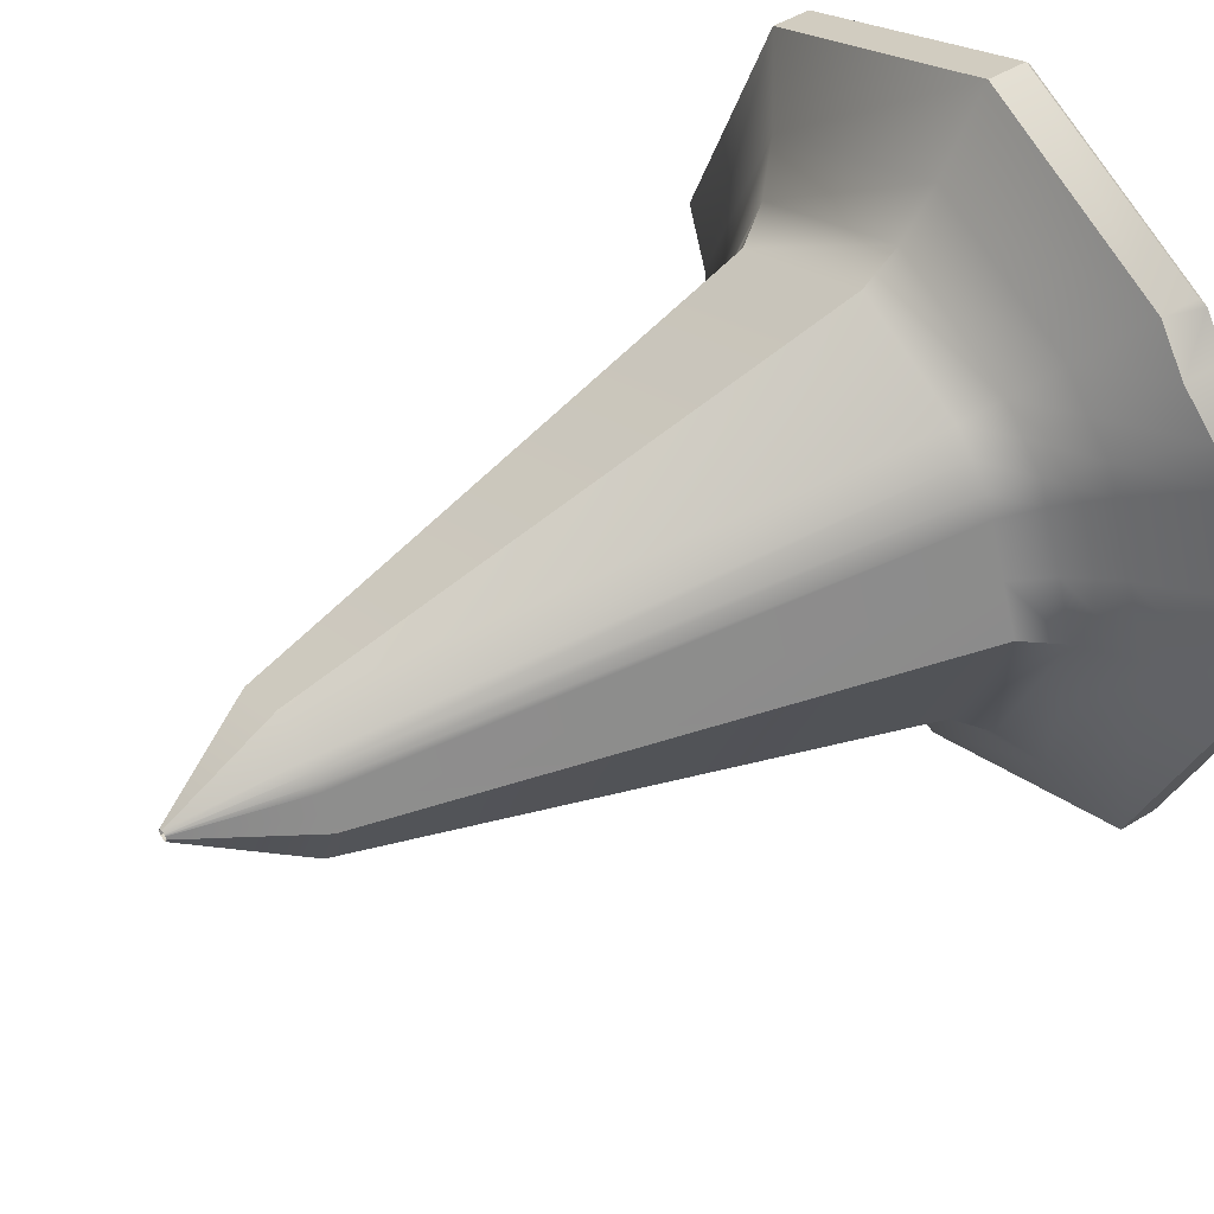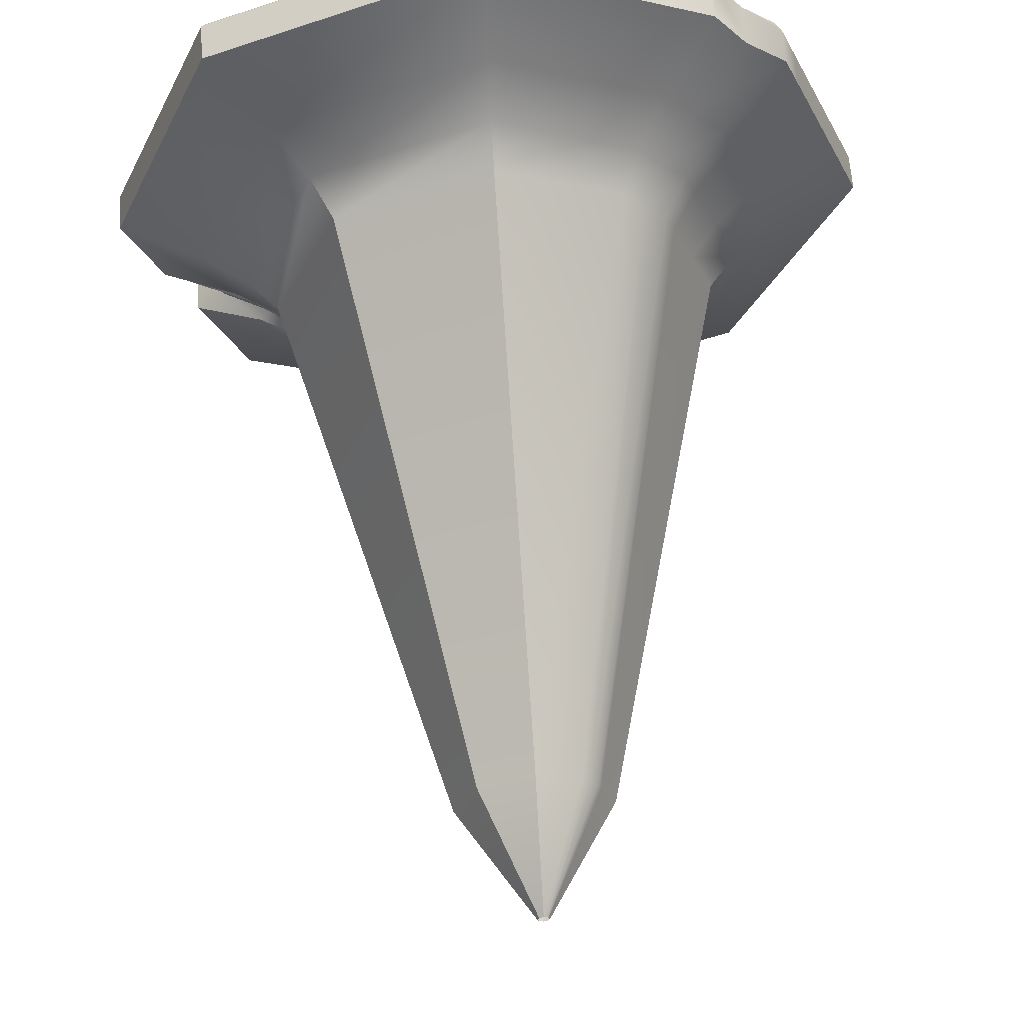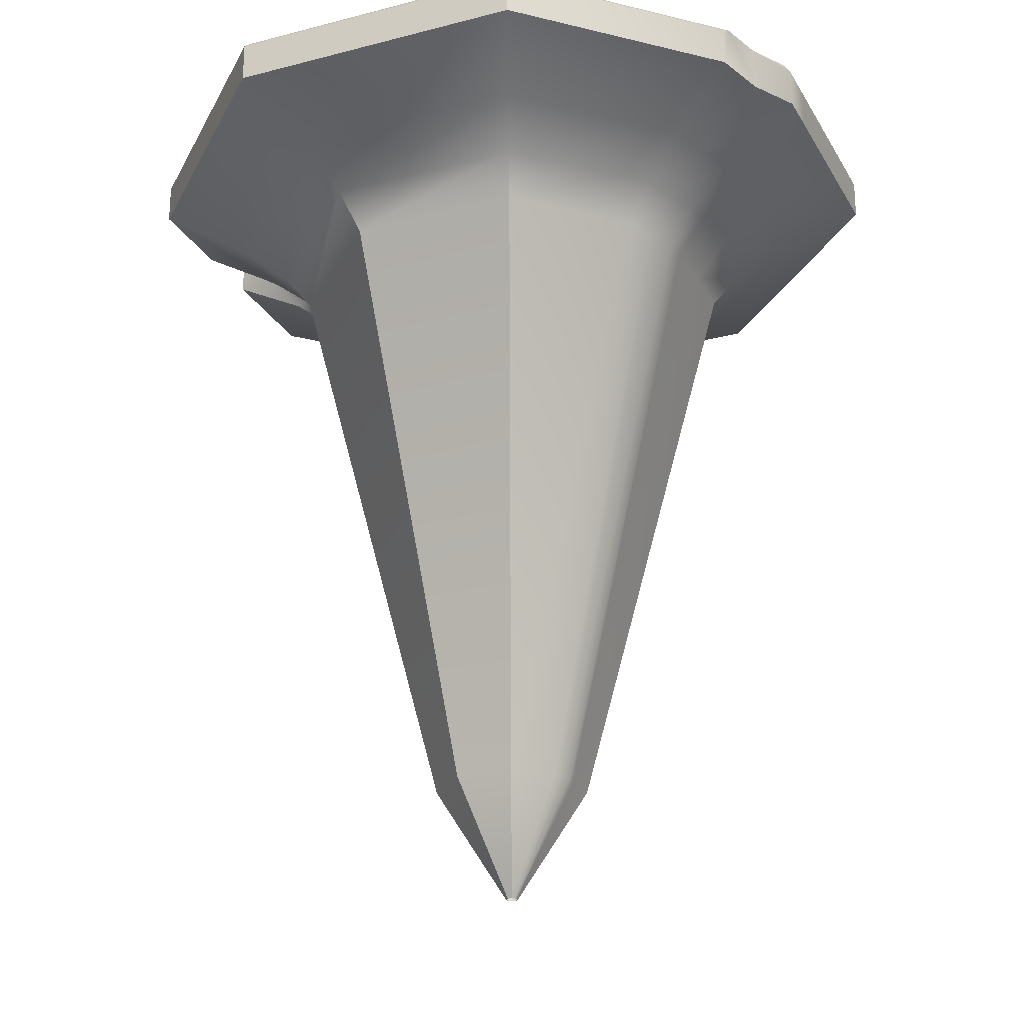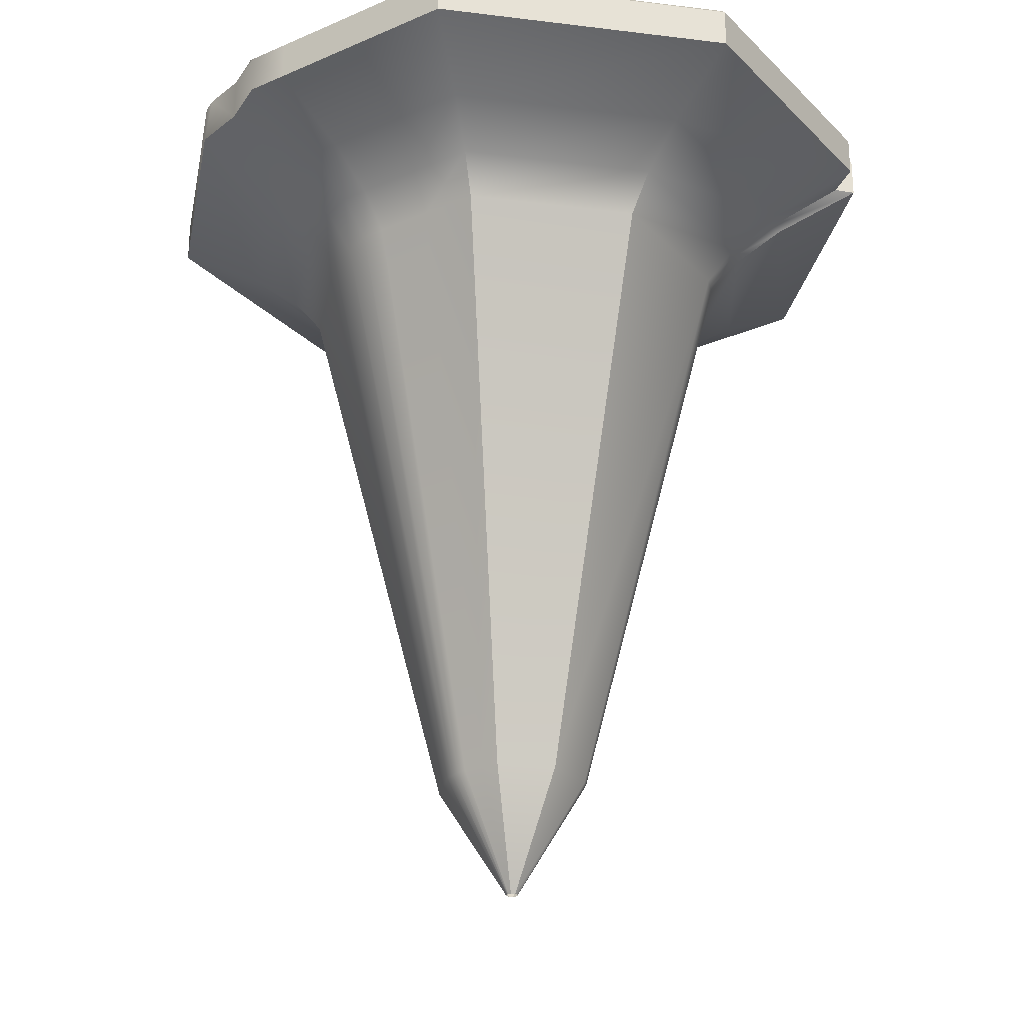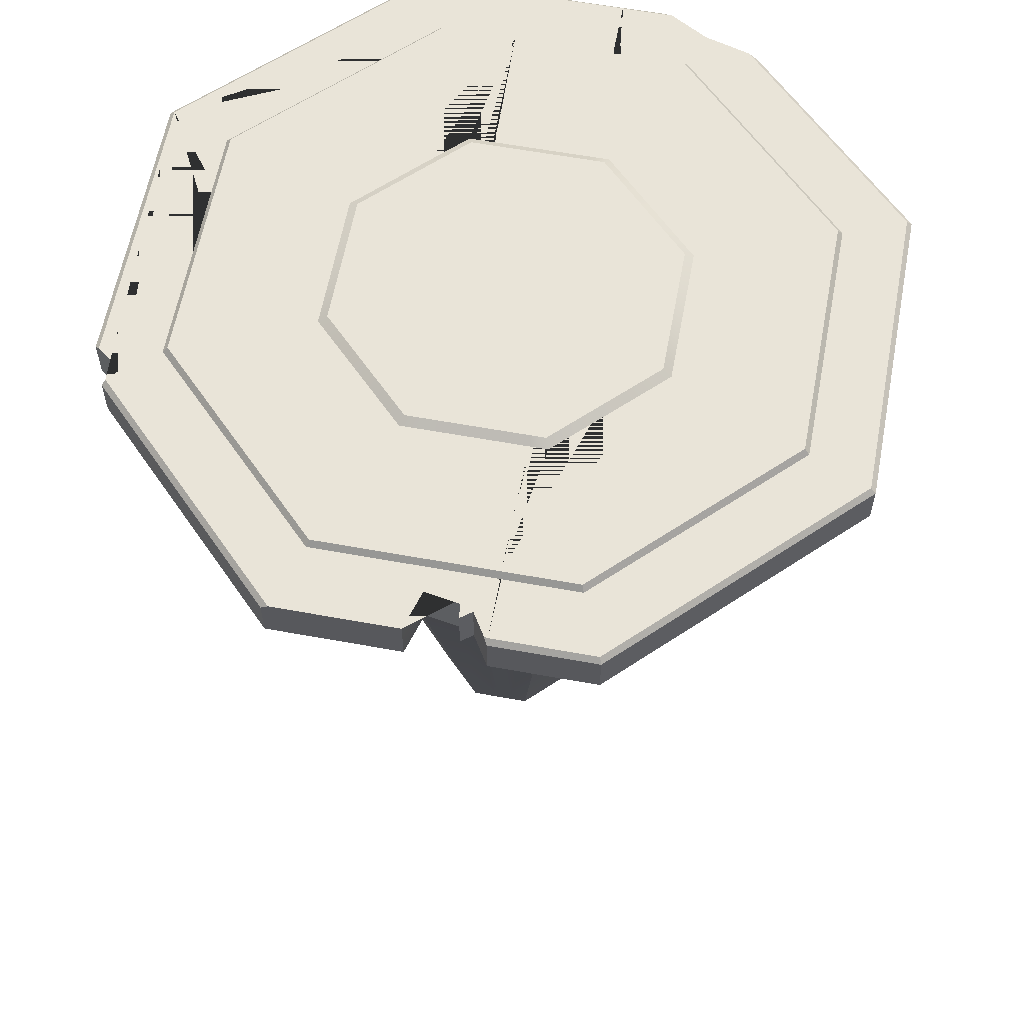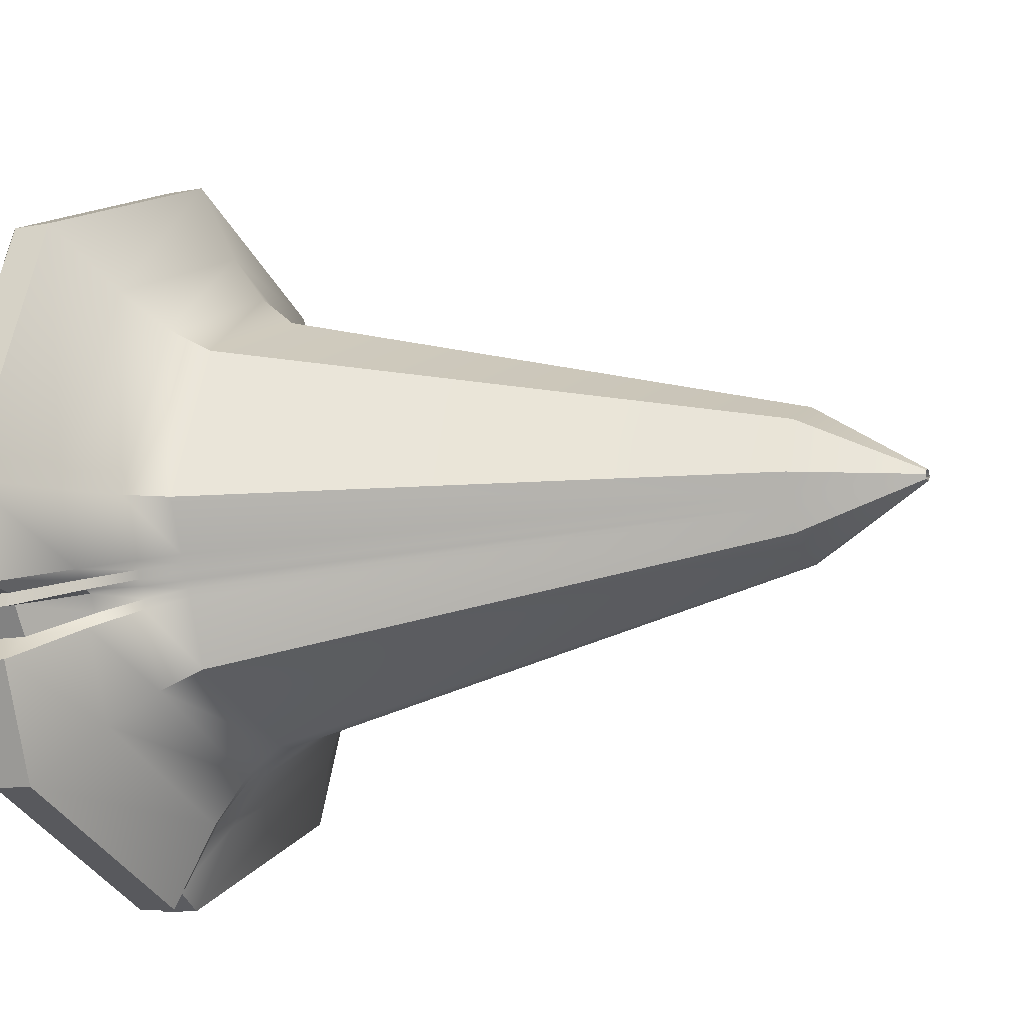
<metadata>
{"format":"obj","ext":"obj","renderer":"f3d","projection":"perspective","resolution":1024,"background":"white","views":[{"elev":46.7,"azim":54.8,"up":"+Z"},{"elev":61.3,"azim":-3.9,"up":"+Z"},{"elev":-24.9,"azim":0.7,"up":"+Y"},{"elev":-26.9,"azim":101.6,"up":"+Y"},{"elev":60.5,"azim":-101.9,"up":"+Y"},{"elev":-10.7,"azim":-64.4,"up":"+Z"}]}
</metadata>
<code>
v -35.17 6.032 46.24
v -30.06 6.032 58.58
v -47.5 6.032 76.03
v -59.84 6.032 70.92
v -64.95 6.032 58.58
v -59.84 6.032 46.24
v -48.45 6.032 41.53
v -46.56 6.032 41.53
v -48.03 6.032 42.38
v -48.03 8.032 42.38
v -63.25 6.032 54.47
v -61.98 6.032 51.4
v -61.98 8.032 51.4
v -31.76 6.032 62.69
v -33.46 6.032 66.8
v -60.57 8.032 52.53
v -61.38 8.032 53.81
v -61.98 8.032 53.64
v -61.82 8.032 54.23
v -60.57 6.032 52.53
v -61.38 6.032 53.81
v -61.98 6.032 53.64
v -61.82 6.032 54.23
v -34.17 6.032 68.5
v -37.58 6.032 71.92
v -36.04 6.032 69.96
v -36.04 8.032 69.96
v -45.23 -24.7 61.02
v -45.56 -24.7 61.35
v -44.89 -24.7 60.68
v -50.54 -24.7 57.81
v -50.49 -24.7 57.69
v -50.44 -24.7 57.57
v -50.39 -24.7 57.45
v -44.75 -24.7 60.35
v -44.42 -24.7 59.54
v -50.34 -24.7 57.33
v -50.59 -24.7 57.93
v -47.5 -24.7 55.4
v -47.32 -24.7 55.4
v -47.69 -24.7 55.4
v -49.92 -24.7 56.32
v -50.92 -24.7 58.74
v -49.92 -24.7 61.15
v -47.5 -24.7 62.16
v -44.09 -24.7 58.74
v -45.09 -24.7 56.32
v -40.38 0.8565 51.54
v -37.88 4.069 48.99
v -39.43 2.47 50.58
v -33.89 4.069 58.62
v -37.43 0.8565 58.66
v -36.09 2.47 58.65
v -47.5 0.8565 68.74
v -47.5 4.069 72.24
v -47.5 2.47 70.06
v -57.13 4.069 68.25
v -54.63 0.8565 65.79
v -55.58 2.47 66.72
v -61.12 4.069 58.62
v -57.58 0.8565 58.66
v -58.92 2.47 58.65
v -57.13 4.069 48.99
v -54.63 0.8565 51.54
v -55.58 2.47 50.58
v -48.05 0.8565 48.82
v -48.25 4.069 45.31
v -48.13 2.47 47.49
v -46.76 4.069 45.31
v -46.96 0.8565 48.82
v -46.88 2.47 47.49
v -47.74 4.071 45.7
v -47.5 0.8565 48.82
v -47.58 2.471 47.62
v -59.79 4.069 55.41
v -56.59 0.8565 56.29
v -57.81 2.47 55.96
v -55.86 0.8565 54.52
v -58.8 4.069 53.02
v -56.97 2.47 53.95
v -35.22 4.069 61.83
v -38.42 0.8565 61.04
v -37.2 2.47 61.34
v -36.55 4.069 65.04
v -39.4 0.8565 63.41
v -38.32 2.47 64.03
v -58.26 4.073 53.73
v -56.01 0.8565 54.87
v -56.89 2.472 54.43
v -56.15 0.8565 55.23
v -58.71 4.072 54.51
v -57.14 2.471 54.93
v -56.3 0.8565 55.58
v -59.06 4.071 54.64
v -57.36 2.471 55.22
v -56.45 0.8565 55.94
v -59.07 4.072 55.1
v -57.46 2.471 55.61
v -39.81 0.8565 64.39
v -37.1 4.069 66.37
v -38.78 2.47 65.14
v -39.76 4.069 69.03
v -41.78 0.8565 66.36
v -41.01 2.47 67.37
v -40.79 0.8565 65.38
v -38.5 4.07 67.59
v -39.92 2.47 66.22
v -47.33 -29.7 58.95
v -47.36 -29.7 58.97
v -47.3 -29.7 58.92
v -47.74 -29.7 58.7
v -47.73 -29.7 58.69
v -47.73 -29.7 58.68
v -47.73 -29.7 58.68
v -47.29 -29.7 58.9
v -47.27 -29.7 58.84
v -47.72 -29.7 58.67
v -47.74 -29.7 58.71
v -47.5 -29.7 58.52
v -47.49 -29.7 58.52
v -47.52 -29.7 58.52
v -47.69 -29.7 58.59
v -47.77 -29.7 58.77
v -47.69 -29.7 58.96
v -47.5 -29.7 59.04
v -47.24 -29.7 58.77
v -47.32 -29.7 58.59
v -52.84 8.532 53.25
v -47.5 8.532 51.04
v -42.17 8.532 53.25
v -39.96 8.532 58.58
v -52.84 8.532 63.91
v -55.04 8.532 58.58
v -42.17 8.532 63.91
v -47.5 8.532 66.12
v -53.4 8.532 54.61
v -40.34 8.532 59.49
v -54.79 8.532 57.97
v -41.92 8.532 63.3
v -36.08 8.032 65.76
v -60.66 8.032 55.58
v -34.4 8.032 61.68
v -59.32 8.032 52.36
v -47.5 8.032 72.97
v -37.33 8.032 68.76
v -61.9 8.032 58.58
v -57.68 8.032 68.76
v -33.11 8.032 58.58
v -37.33 8.032 48.4
v -47.5 8.032 44.19
v -57.68 8.032 48.4
v -36.26 8.282 65.65
v -41.62 8.282 63.55
v -55.18 8.282 57.94
v -34.6 8.282 61.63
v -39.96 8.282 59.53
v -53.71 8.282 54.39
v -47.5 8.282 66.52
v -41.89 8.282 64.2
v -55.45 8.282 58.58
v -53.12 8.282 64.2
v -39.56 8.282 58.58
v -41.89 8.282 52.96
v -47.5 8.282 50.64
v -53.12 8.282 52.96
v -60.45 8.282 55.63
v -59.14 8.282 52.46
v -47.5 8.282 72.75
v -37.49 8.282 68.6
v -61.67 8.282 58.58
v -57.52 8.282 68.6
v -33.34 8.282 58.58
v -37.49 8.282 48.56
v -47.5 8.282 44.41
v -57.52 8.282 48.56
v -35.33 8.032 46.41
v -35.17 7.817 46.24
v -30.29 8.032 58.58
v -30.06 7.817 58.58
v -47.5 8.032 75.8
v -47.5 7.817 76.03
v -59.68 8.032 70.75
v -59.84 7.817 70.92
v -64.72 8.032 58.58
v -64.95 7.817 58.58
v -59.96 8.032 46.52
v -59.84 7.817 46.24
v -46.79 8.032 41.66
v -46.56 7.817 41.53
v -48.45 7.817 41.53
v -48.36 8.032 41.72
v -63.25 7.817 54.47
v -63.05 8.032 54.55
v -62.95 8.032 54.42
v -33.66 8.032 66.73
v -33.46 7.817 66.8
v -31.96 8.032 62.62
v -31.76 7.817 62.69
v -37.31 8.032 71.57
v -37.58 7.817 71.92
v -34.17 7.817 68.5
v -34.51 8.032 68.77
o Cylinder
f 9 10 188 189 8
f 176 188 10 191 186 13 143 151 150 149 148 142 197 178
f 4 183 185 5
f 25 200 181 3
f 195 140 145 144 147 146 141 193 184 182 180 199 27 202
f 5 185 192 11
f 6 187 190 7
f 2 179 198 14
f 1 177 179 2
f 192 194 19 23 11
f 7 190 191 10 9
f 19 18 22 23
f 12 13 186 187 6
f 17 16 20 21
f 3 181 183 4
f 15 196 201 24
f 18 17 21 22
f 14 198 196 15
f 141 143 13 16 17 18 19 194 193
f 16 13 12 20
f 27 26 24 201 202
f 199 200 25 26 27
f 88 78 37 34
f 93 90 33 32
f 103 54 45 29
f 96 93 32 31
f 90 88 34 33
f 99 105 28 30
f 66 73 39 41
f 73 70 40 39
f 3 4 57 55
f 1 2 51 49
f 70 48 47 40
f 54 58 44 45
f 61 76 38 43
f 85 99 30 35
f 78 64 42 37
f 105 103 29 28
f 76 96 31 38
f 82 85 35 36
f 64 66 41 42
f 11 23 97 75
f 22 21 91 94
f 9 8 69 72
f 52 82 36 46
f 26 25 102 106
f 7 9 72 67
f 20 12 79 87
f 14 15 84 81
f 8 1 49 69
f 23 22 94 97
f 24 26 106 100
f 2 14 81 51
f 6 7 67 63
f 5 11 75 60
f 21 20 87 91
f 12 6 63 79
f 58 61 43 44
f 25 3 55 102
f 15 24 100 84
f 4 5 60 57
f 49 51 53 50
f 50 53 52 48
f 55 57 59 56
f 56 59 58 54
f 57 60 62 59
f 59 62 61 58
f 79 63 65 80
f 80 65 64 78
f 73 66 68 74
f 74 68 67 72
f 70 73 74 71
f 71 74 72 69
f 63 67 68 65
f 65 68 66 64
f 69 49 50 71
f 71 50 48 70
f 60 75 77 62
f 62 77 76 61
f 88 90 92 89
f 89 92 91 87
f 51 81 83 53
f 53 83 82 52
f 81 84 86 83
f 83 86 85 82
f 90 93 95 92
f 92 95 94 91
f 93 96 98 95
f 95 98 97 94
f 78 88 89 80
f 80 89 87 79
f 96 76 77 98
f 98 77 75 97
f 103 105 107 104
f 104 107 106 102
f 105 99 101 107
f 107 101 100 106
f 99 85 86 101
f 101 86 84 100
f 54 103 104 56
f 56 104 102 55
f 48 52 46 47
f 45 44 124 125
f 44 43 123 124
f 42 41 121 122
f 41 39 119 121
f 36 35 115 116
f 43 38 118 123
f 31 32 112 111
f 38 31 111 118
f 39 40 120 119
f 28 29 109 108
f 33 34 114 113
f 46 36 116 126
f 32 33 113 112
f 40 47 127 120
f 35 30 110 115
f 37 42 122 117
f 30 28 108 110
f 47 46 126 127
f 34 37 117 114
f 29 45 125 109
f 142 148 172 155
f 143 141 166 167
f 150 151 175 174
f 141 146 170 166
f 197 142 140 195
f 140 142 155 152
f 149 150 174 173
f 145 140 152 169
f 158 159 134 135
f 164 165 128 129
f 154 157 167 166
f 160 161 132 133
f 166 170 171 168 169 152 153 159 158 161 160 154
f 152 155 156 153
f 155 172 173 174 175 167 157 165 164 163 162 156
f 146 147 171 170
f 151 143 167 175
f 144 145 169 168
f 148 149 173 172
f 147 144 168 171
f 138 133 132 135 134 139
f 139 137 136 138
f 137 131 130 129 128 136
f 156 162 131 137
f 161 158 135 132
f 165 157 136 128
f 159 153 139 134
f 162 163 130 131
f 153 156 137 139
f 154 160 133 138
f 163 164 129 130
f 157 154 138 136
f 192 193 194
f 179 177 176 178
f 198 179 178 197
f 183 181 180 182
f 185 183 182 184
f 192 185 184 193
f 188 176 177 189
f 186 191 190 187
f 196 198 197 195
f 195 202 201 196
f 199 180 181 200
f 8 189 177 1

</code>
